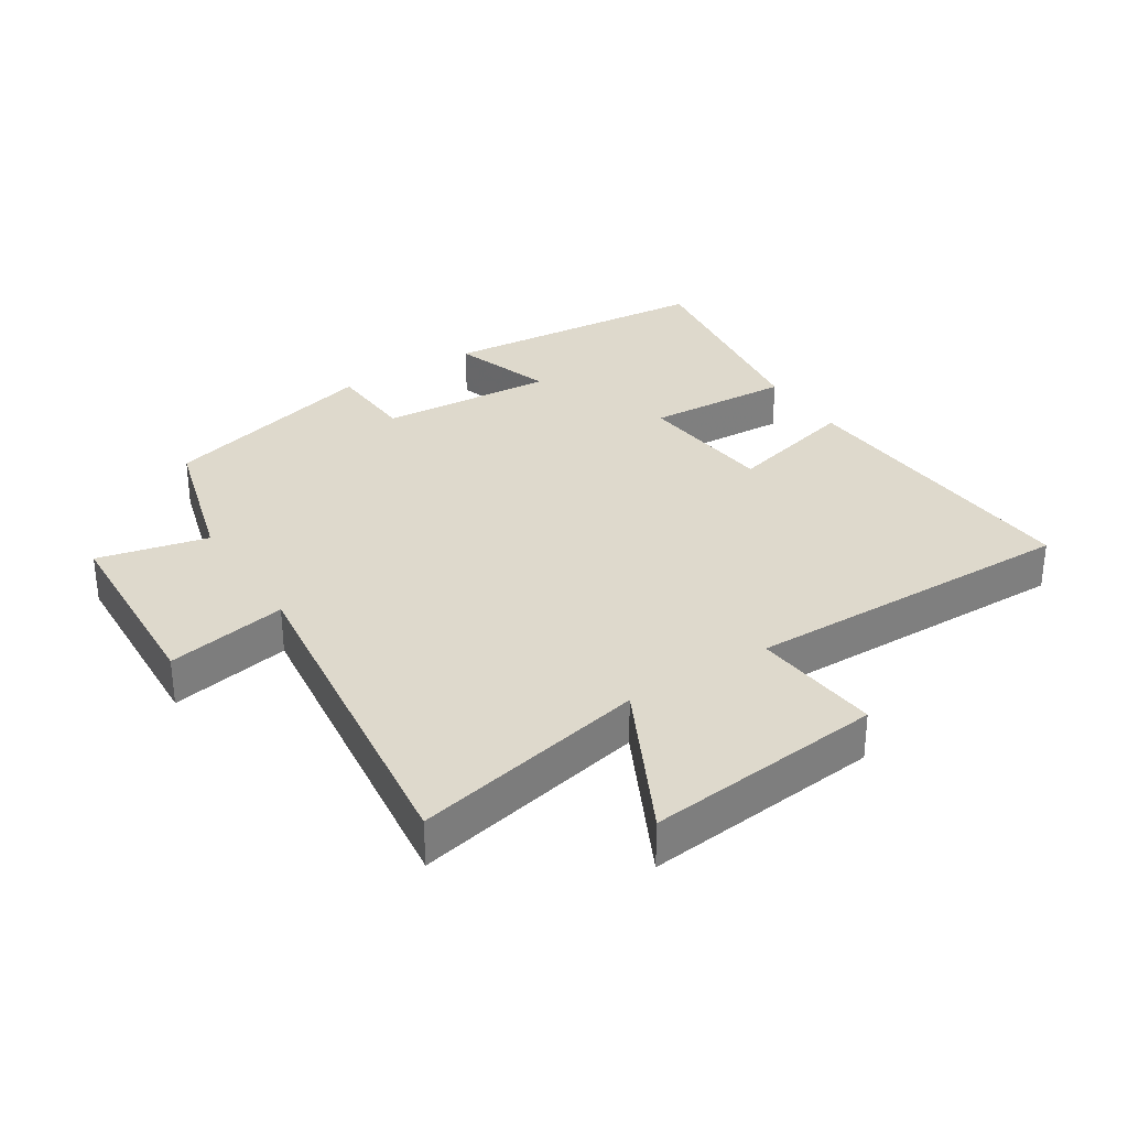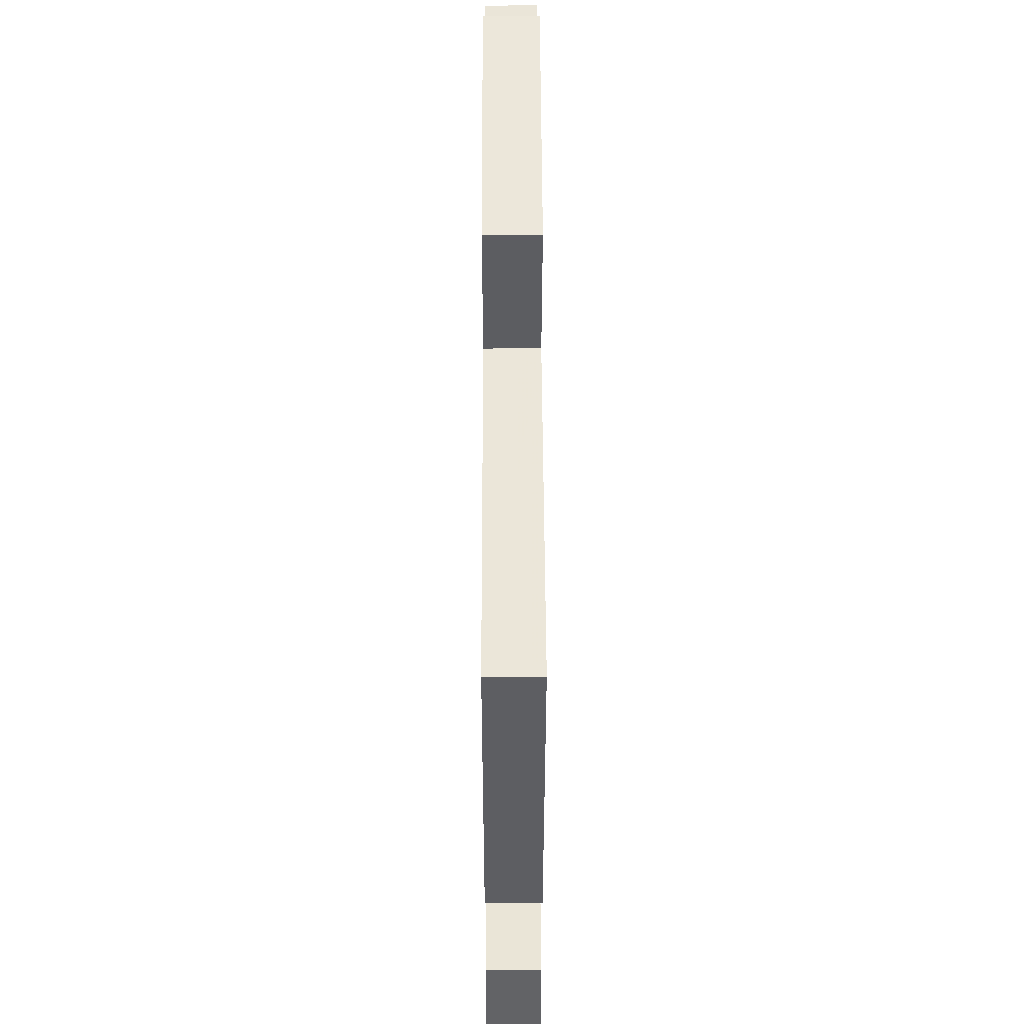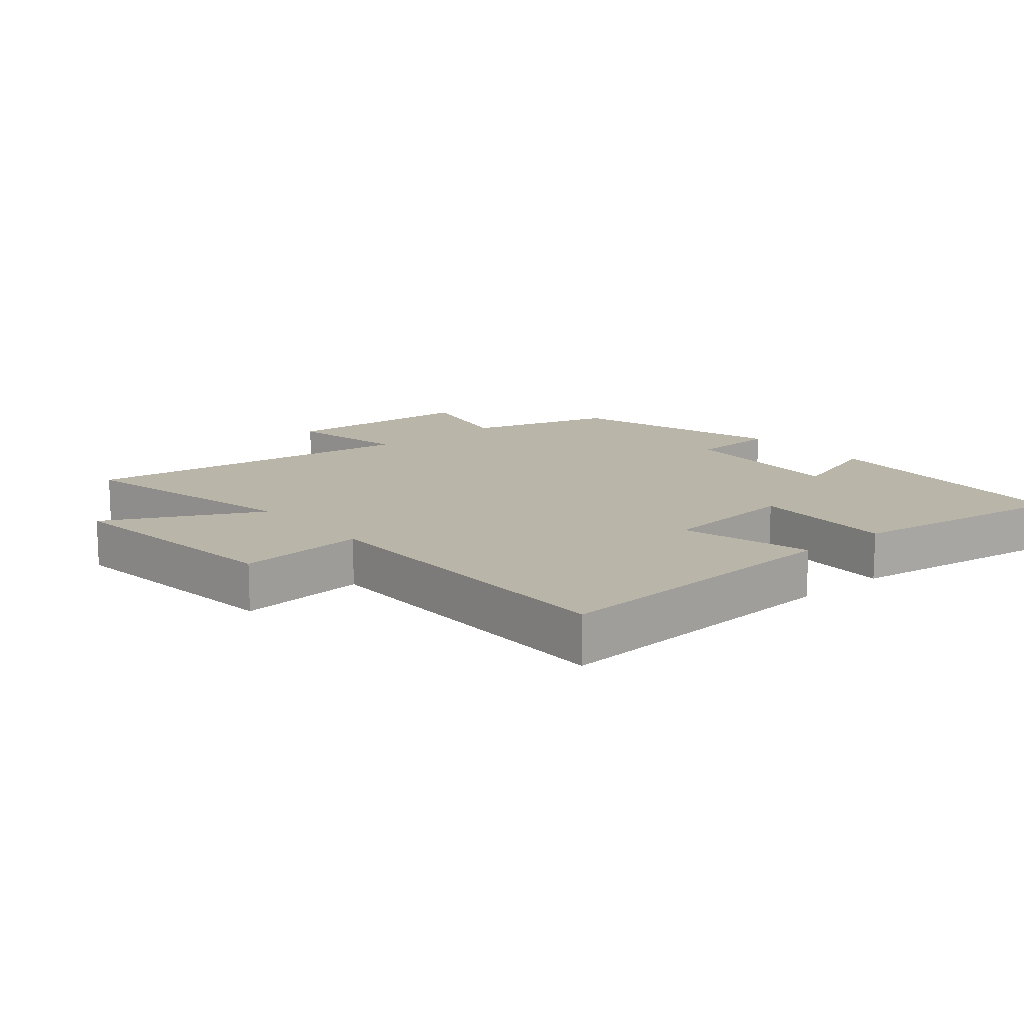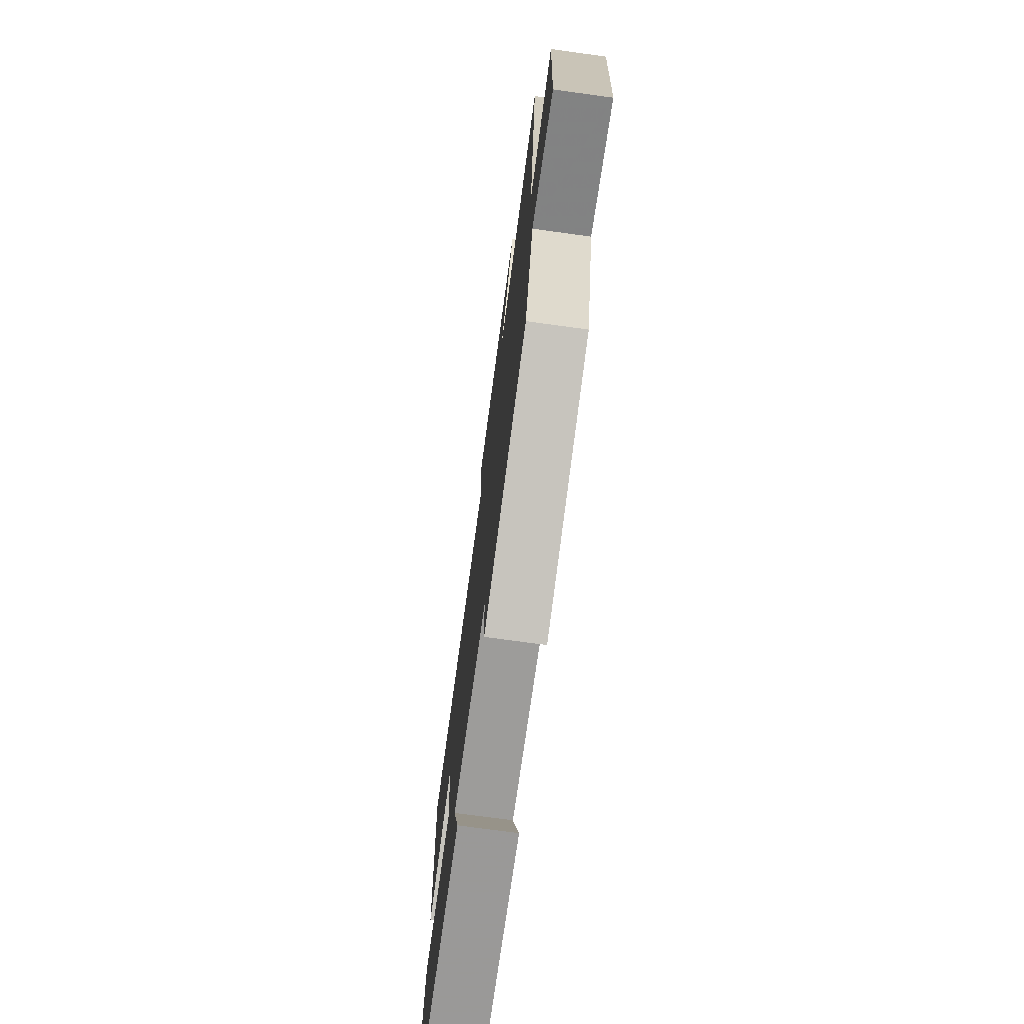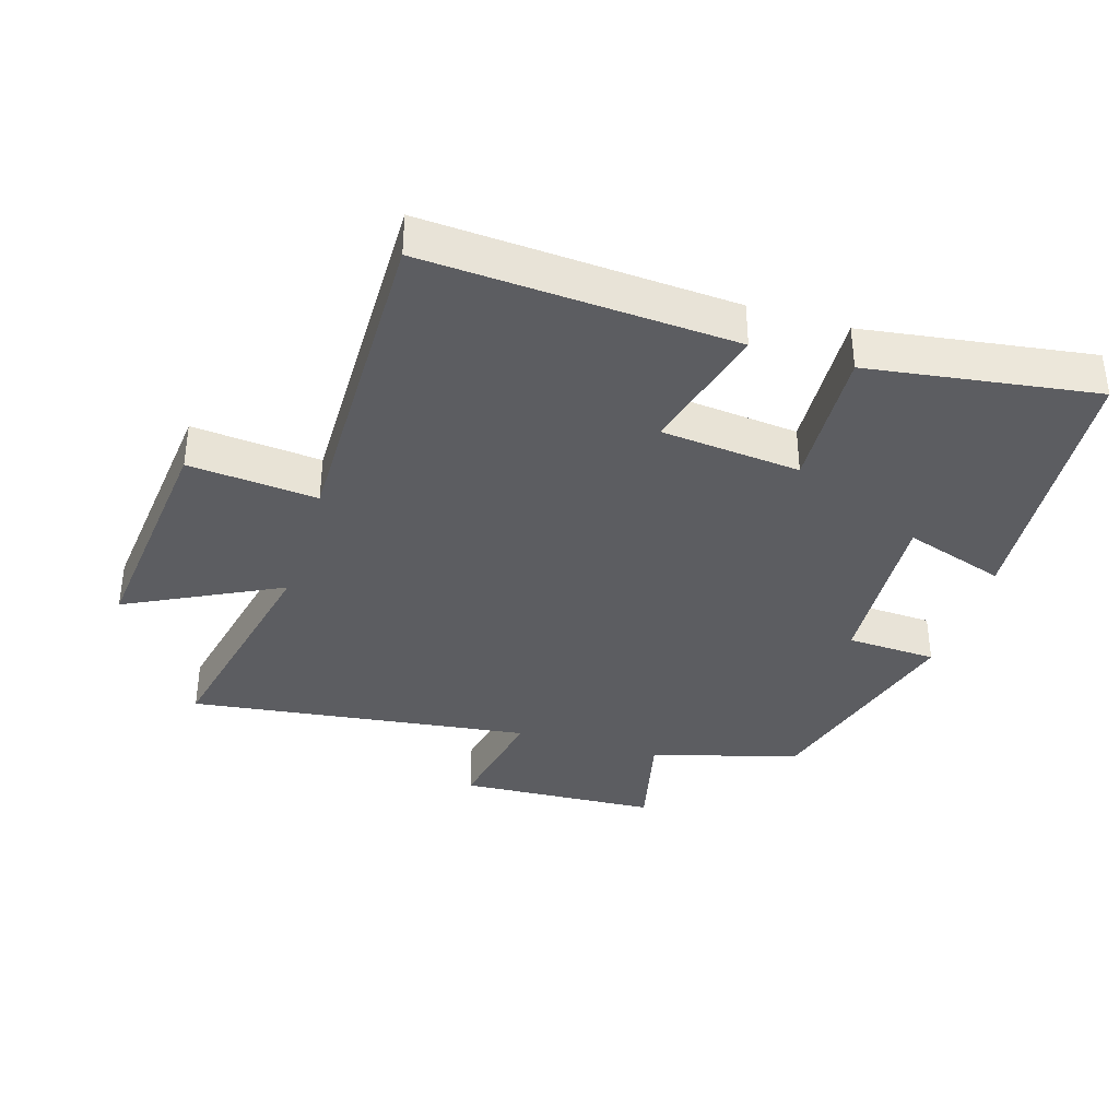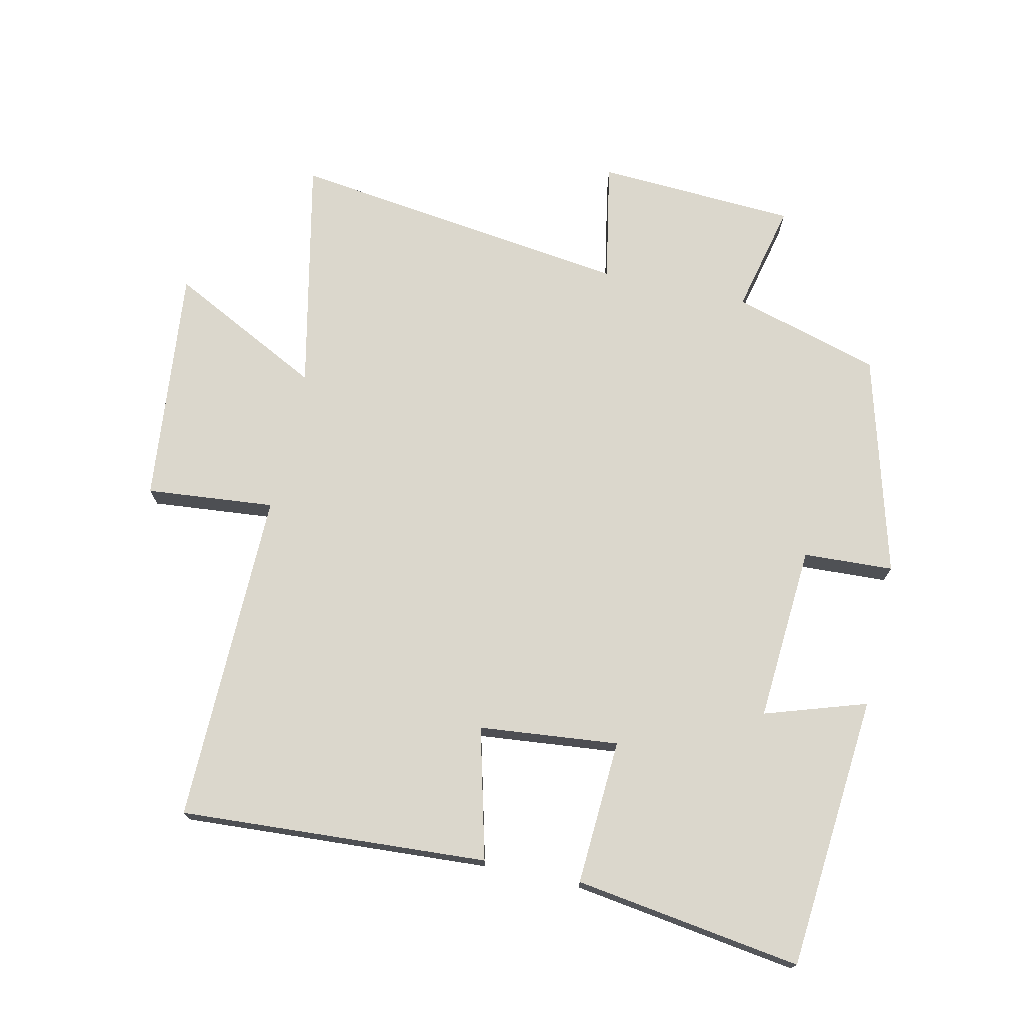
<metadata>
{"format":"obj","ext":"obj","renderer":"f3d","projection":"perspective","resolution":1024,"background":"white","views":[{"elev":31.9,"azim":-32.7,"up":"+Y"},{"elev":47.3,"azim":89.8,"up":"+Z"},{"elev":13.7,"azim":49.6,"up":"+Y"},{"elev":-74.0,"azim":-97.8,"up":"+Z"},{"elev":-36.5,"azim":72.9,"up":"+Y"},{"elev":73.1,"azim":102.6,"up":"+Y"}]}
</metadata>
<code>
v 0.55 0.07 -0.464
v 0.129 0.07 -0.5
v 0.18 0.07 -0.344
v -0.09 0.07 -0.362
v -0.097 0.07 -0.5
v -0.435 0.07 -0.407
v -0.5 0.07 -0.181
v -0.669 0.07 -0.22
v -0.685 0.07 0.086
v -0.5 0.07 0.051
v -0.568 0.07 0.577
v -0.209 0.07 0.5
v -0.328 0.07 0.735
v 0.036 0.07 0.697
v 0.017 0.07 0.5
v 0.53 0.07 0.506
v 0.5 0.07 0.034
v 0.299 0.07 0.086
v 0.277 0.07 -0.128
v 0.5 0.07 -0.116
v 0.55 0 -0.464
v 0.129 0 -0.5
v 0.18 0 -0.344
v -0.09 0 -0.362
v -0.097 0 -0.5
v -0.435 0 -0.407
v -0.5 0 -0.181
v -0.669 0 -0.22
v -0.685 0 0.086
v -0.5 0 0.051
v -0.568 0 0.577
v -0.209 0 0.5
v -0.328 0 0.735
v 0.036 0 0.697
v 0.017 0 0.5
v 0.53 0 0.506
v 0.5 0 0.034
v 0.299 0 0.086
v 0.277 0 -0.128
v 0.5 0 -0.116
f 1 2 3
f 20 1 3
f 19 20 3
f 18 19 3 4
f 15 16 17 18
f 15 18 4
f 12 13 14 15
f 12 15 4
f 4 5 6
f 12 4 6
f 11 12 6
f 10 11 6
f 7 8 9 10
f 6 7 10
f 23 22 21
f 23 21 40
f 23 40 39
f 24 23 39 38
f 38 37 36 35
f 24 38 35
f 35 34 33 32
f 24 35 32
f 26 25 24
f 26 24 32
f 26 32 31
f 26 31 30
f 30 29 28 27
f 30 27 26
f 1 21 22 2
f 2 22 23 3
f 3 23 24 4
f 4 24 25 5
f 5 25 26 6
f 6 26 27 7
f 7 27 28 8
f 8 28 29 9
f 9 29 30 10
f 10 30 31 11
f 11 31 32 12
f 12 32 33 13
f 13 33 34 14
f 14 34 35 15
f 15 35 36 16
f 16 36 37 17
f 17 37 38 18
f 18 38 39 19
f 19 39 40 20
f 20 40 21 1

</code>
